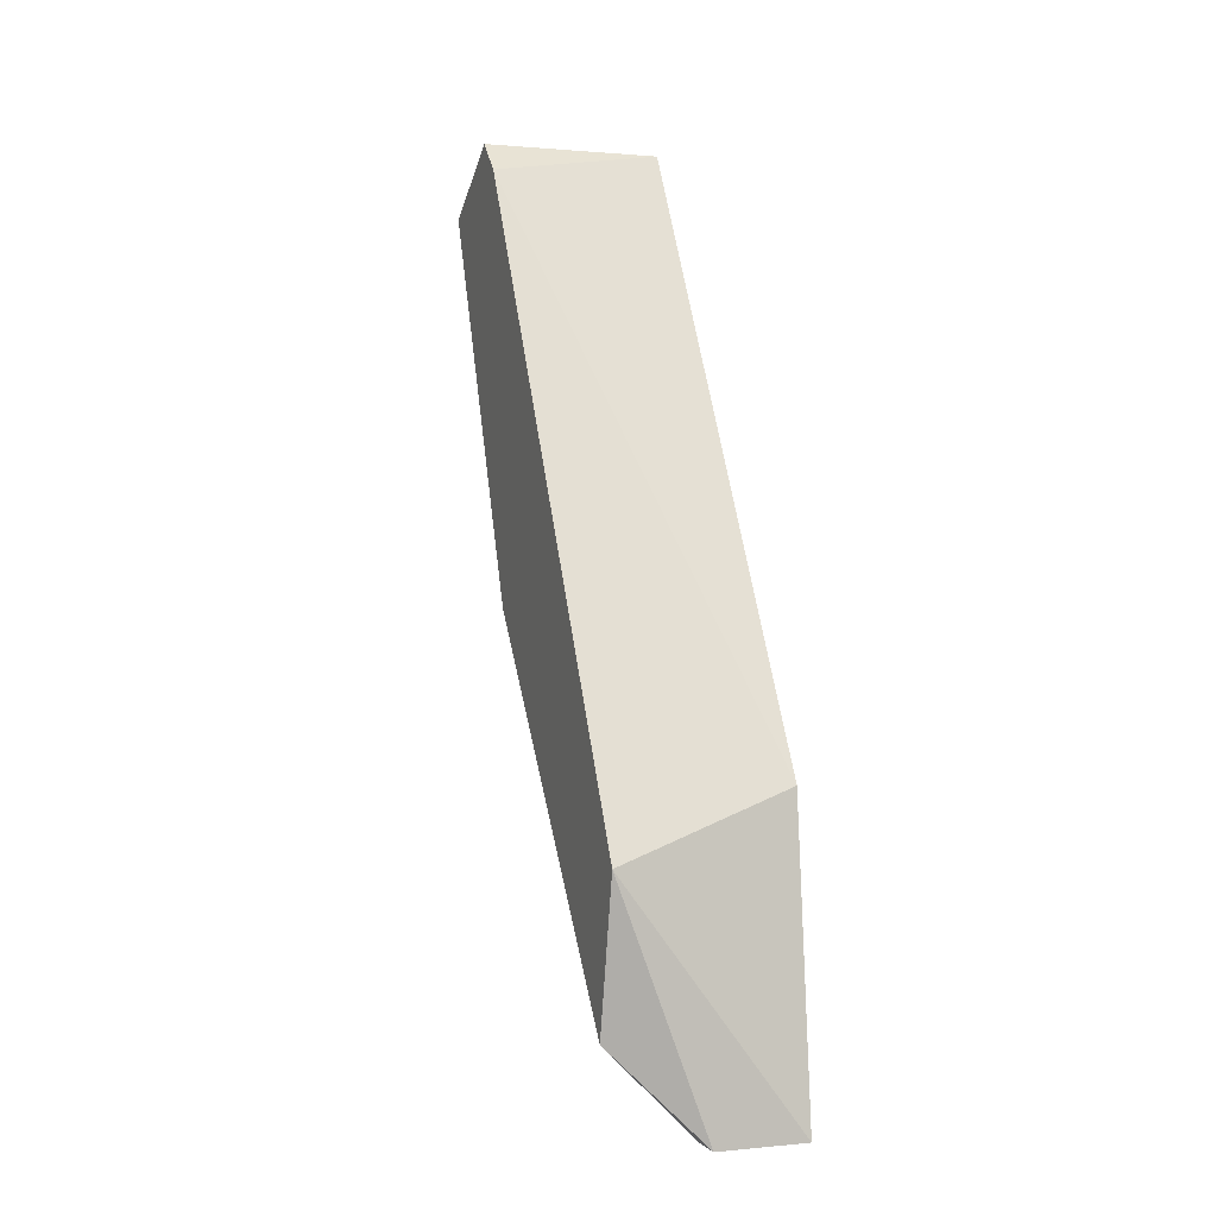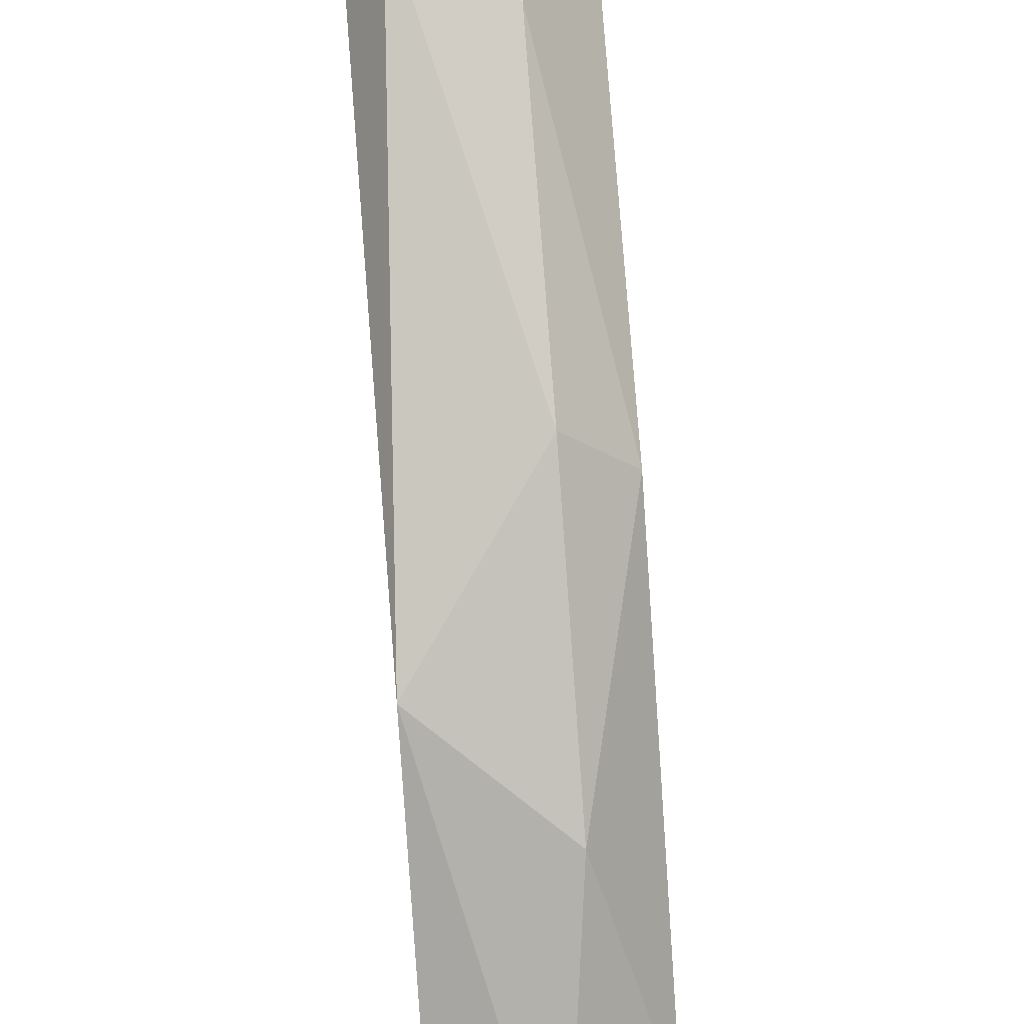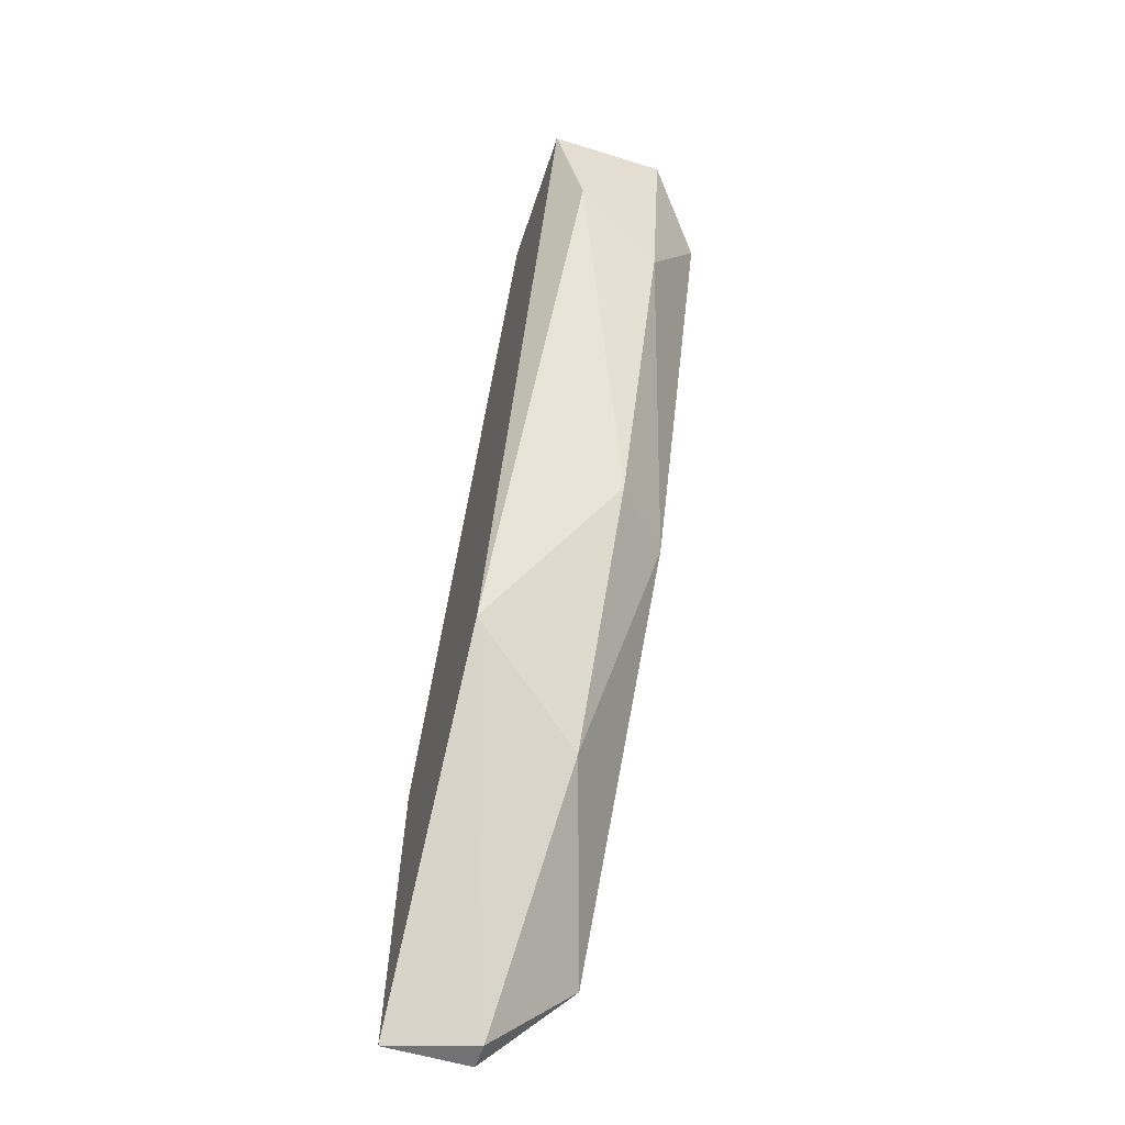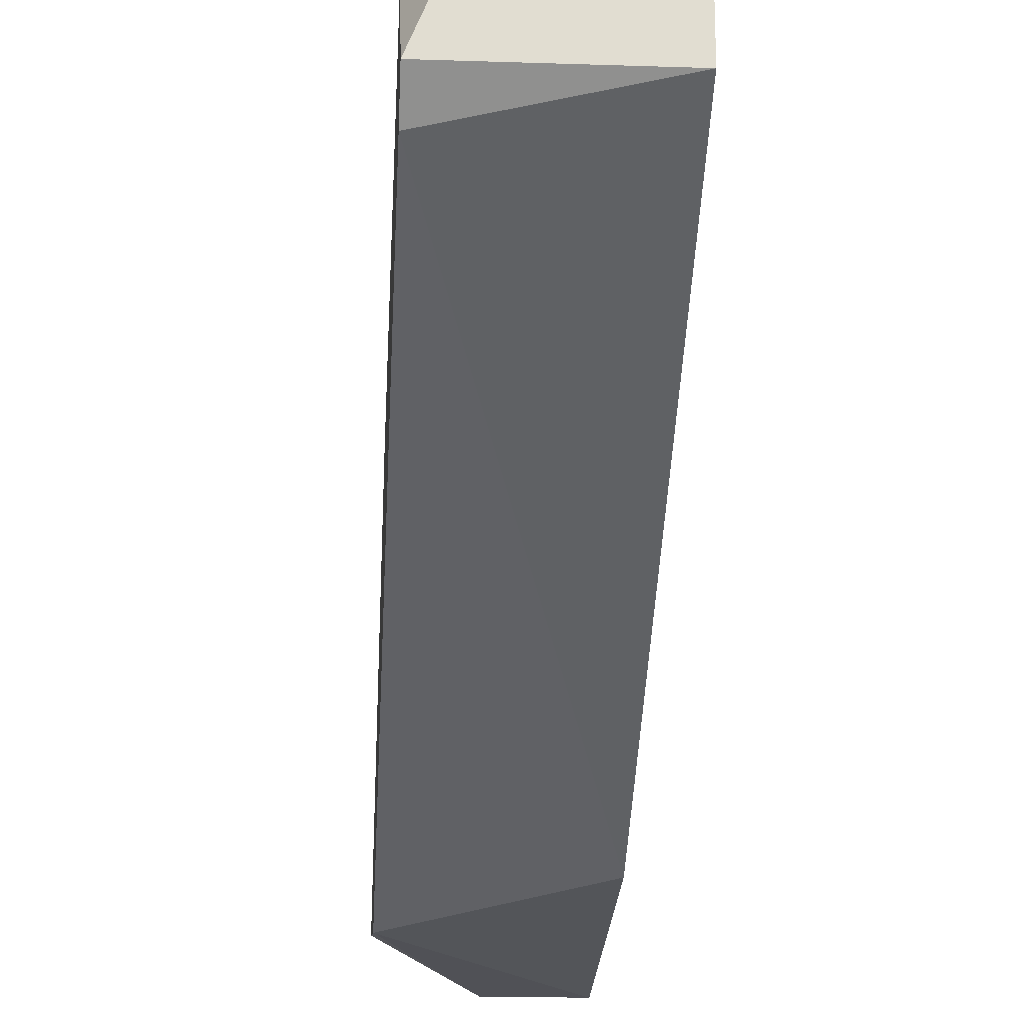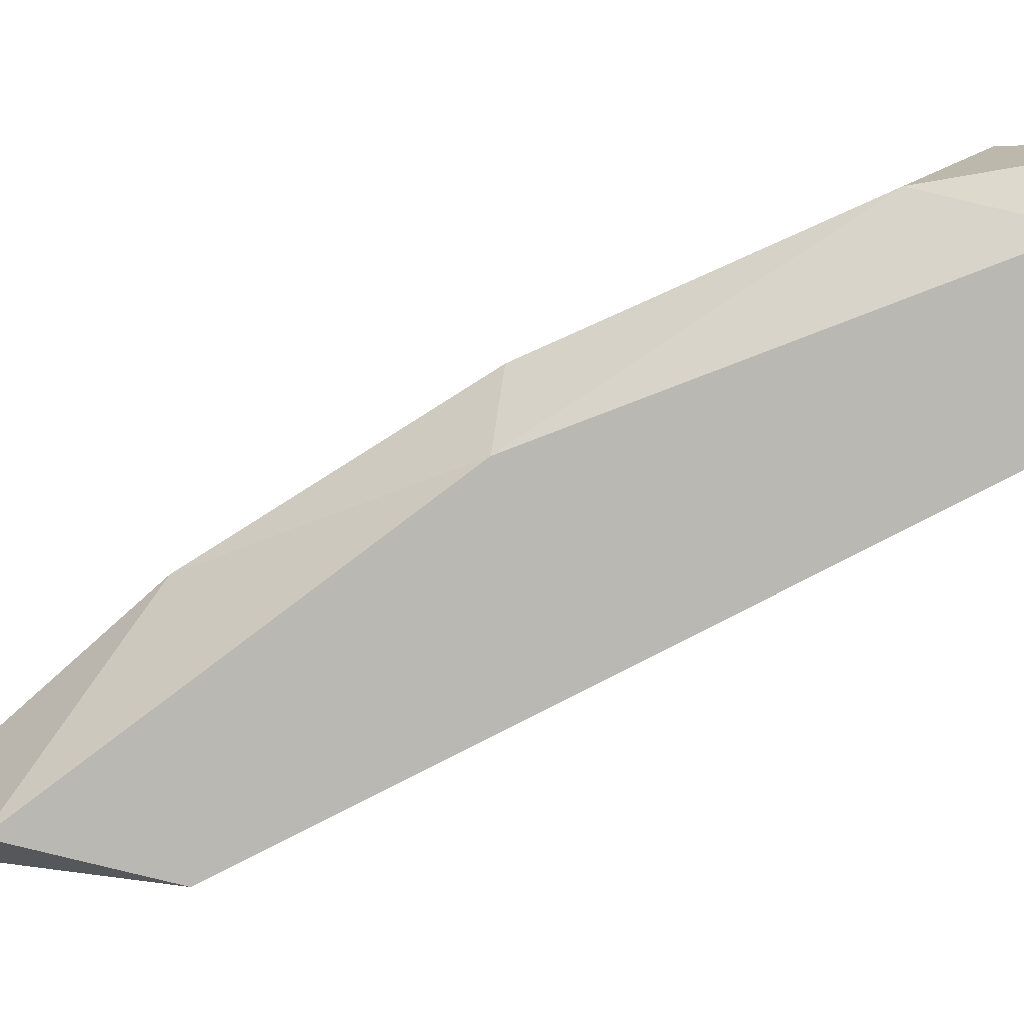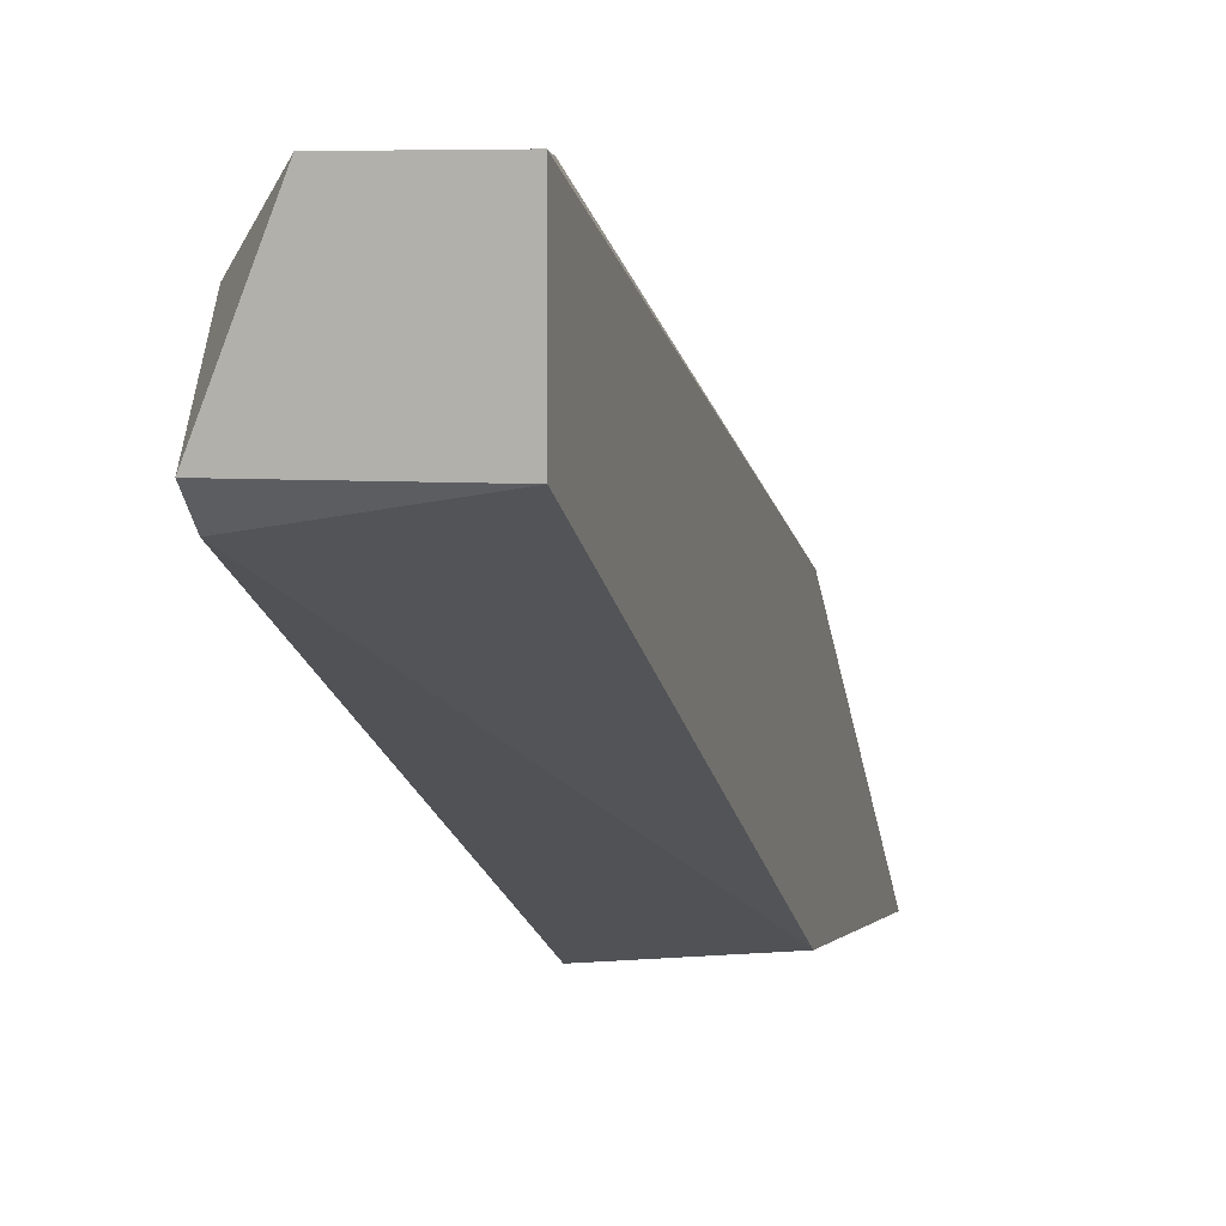
<metadata>
{"format":"obj","ext":"obj","renderer":"f3d","projection":"perspective","resolution":1024,"background":"white","views":[{"elev":0.7,"azim":-20.1,"up":"+Z"},{"elev":60.2,"azim":175.2,"up":"+Y"},{"elev":-55.4,"azim":161.9,"up":"+Z"},{"elev":-20.4,"azim":-3.4,"up":"+Y"},{"elev":4.7,"azim":-80.9,"up":"+Y"},{"elev":5.8,"azim":15.0,"up":"+Y"}]}
</metadata>
<code>
v 0.06976 0.06143 -0.01995
v 0.06476 0.05943 -0.01794
v 0.06476 0.04544 -0.04294
v 0.06476 0.05643 -0.01595
v 0.06476 0.04444 -0.03794
v 0.06476 0.05543 -0.01694
v 0.06476 0.05443 -0.03094
v 0.06676 0.05643 -0.03094
v 0.06676 0.05144 -0.03894
v 0.06676 0.06143 -0.01595
v 0.06676 0.06043 -0.02194
v 0.07076 0.04544 -0.03594
v 0.07076 0.05643 -0.01595
v 0.07076 0.06143 -0.01595
v 0.07076 0.04444 -0.04594
v 0.07076 0.05343 -0.03594
v 0.06776 0.04544 -0.04594
v 0.06776 0.04444 -0.04594
f 2 10 11
f 4 7 5
f 13 12 16
f 4 13 10
f 18 17 15
f 5 18 15
f 12 5 15
f 17 16 15
f 16 12 15
f 1 16 8
f 17 18 3
f 5 7 3
f 18 5 3
f 16 1 14
f 13 16 14
f 1 10 14
f 10 13 14
f 16 17 9
f 7 8 9
f 8 16 9
f 17 3 9
f 3 7 9
f 7 4 2
f 4 10 2
f 13 4 6
f 12 13 6
f 4 5 6
f 5 12 6
f 10 1 11
f 8 7 11
f 1 8 11
f 7 2 11

</code>
